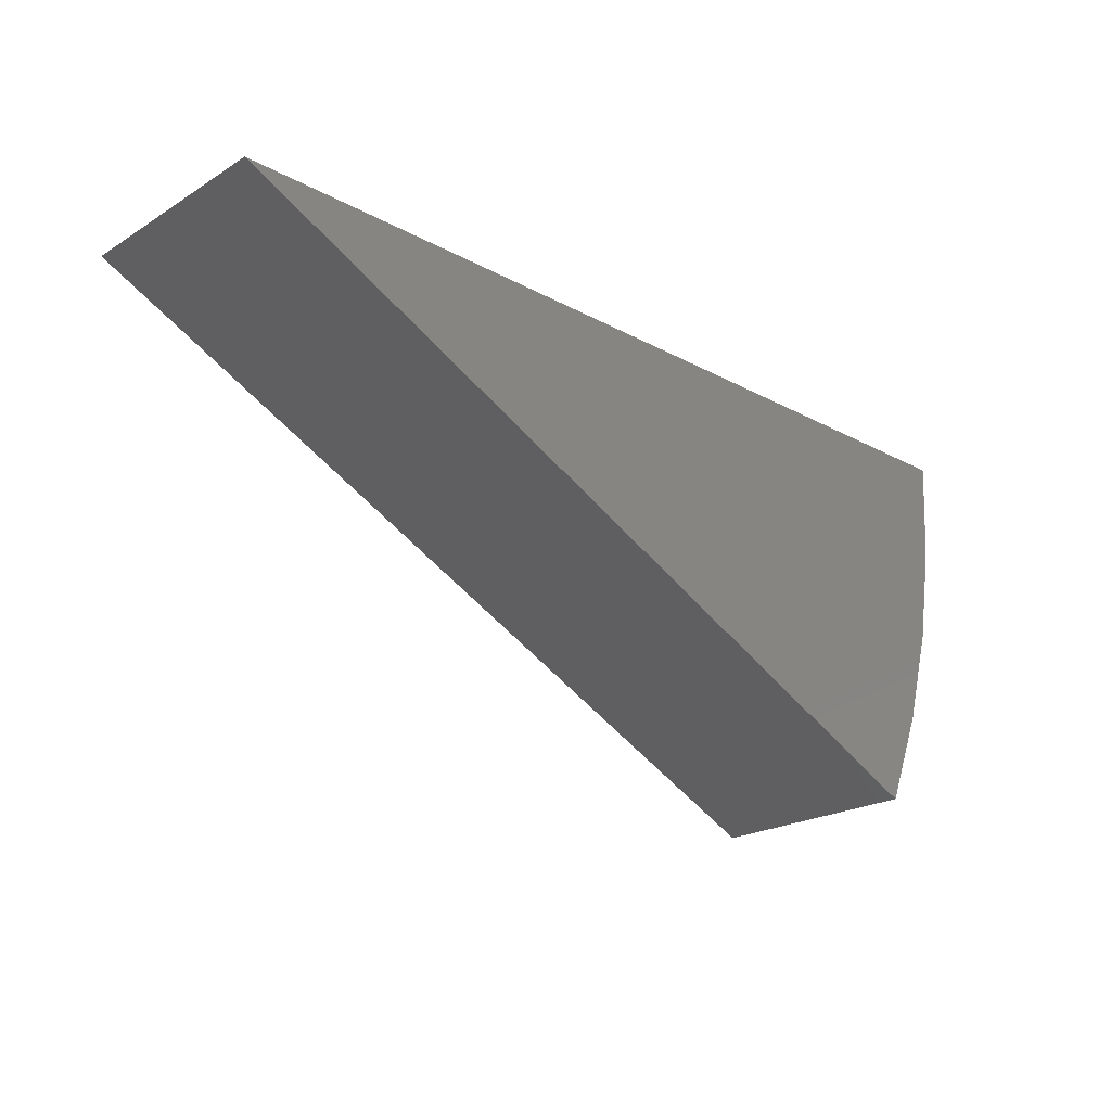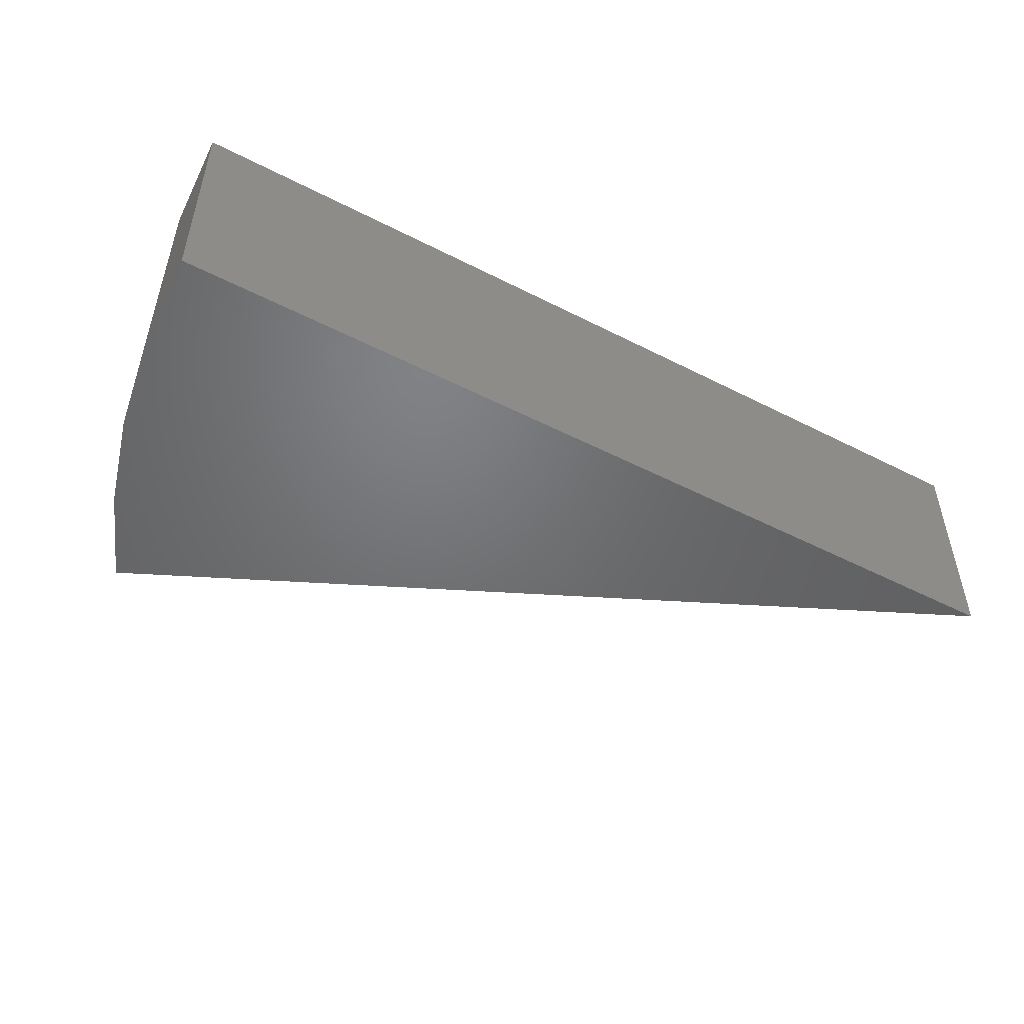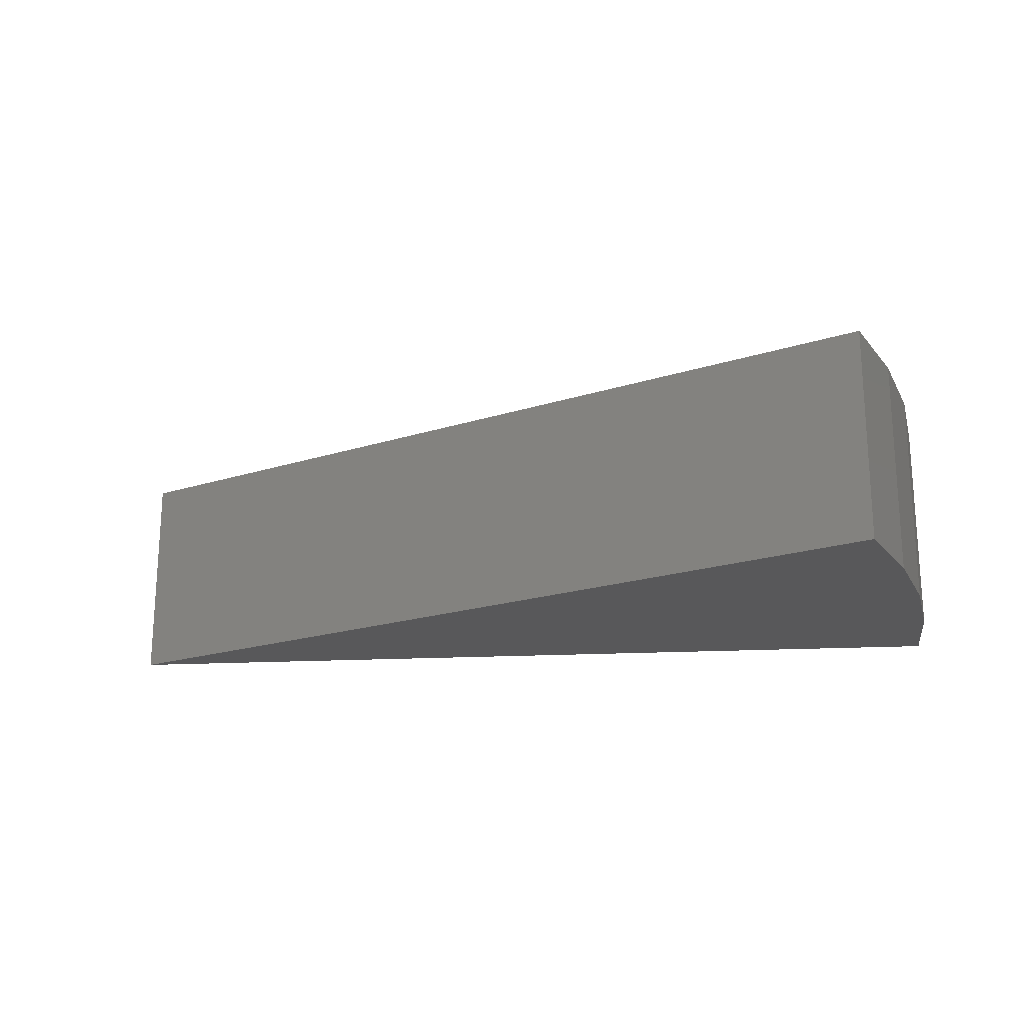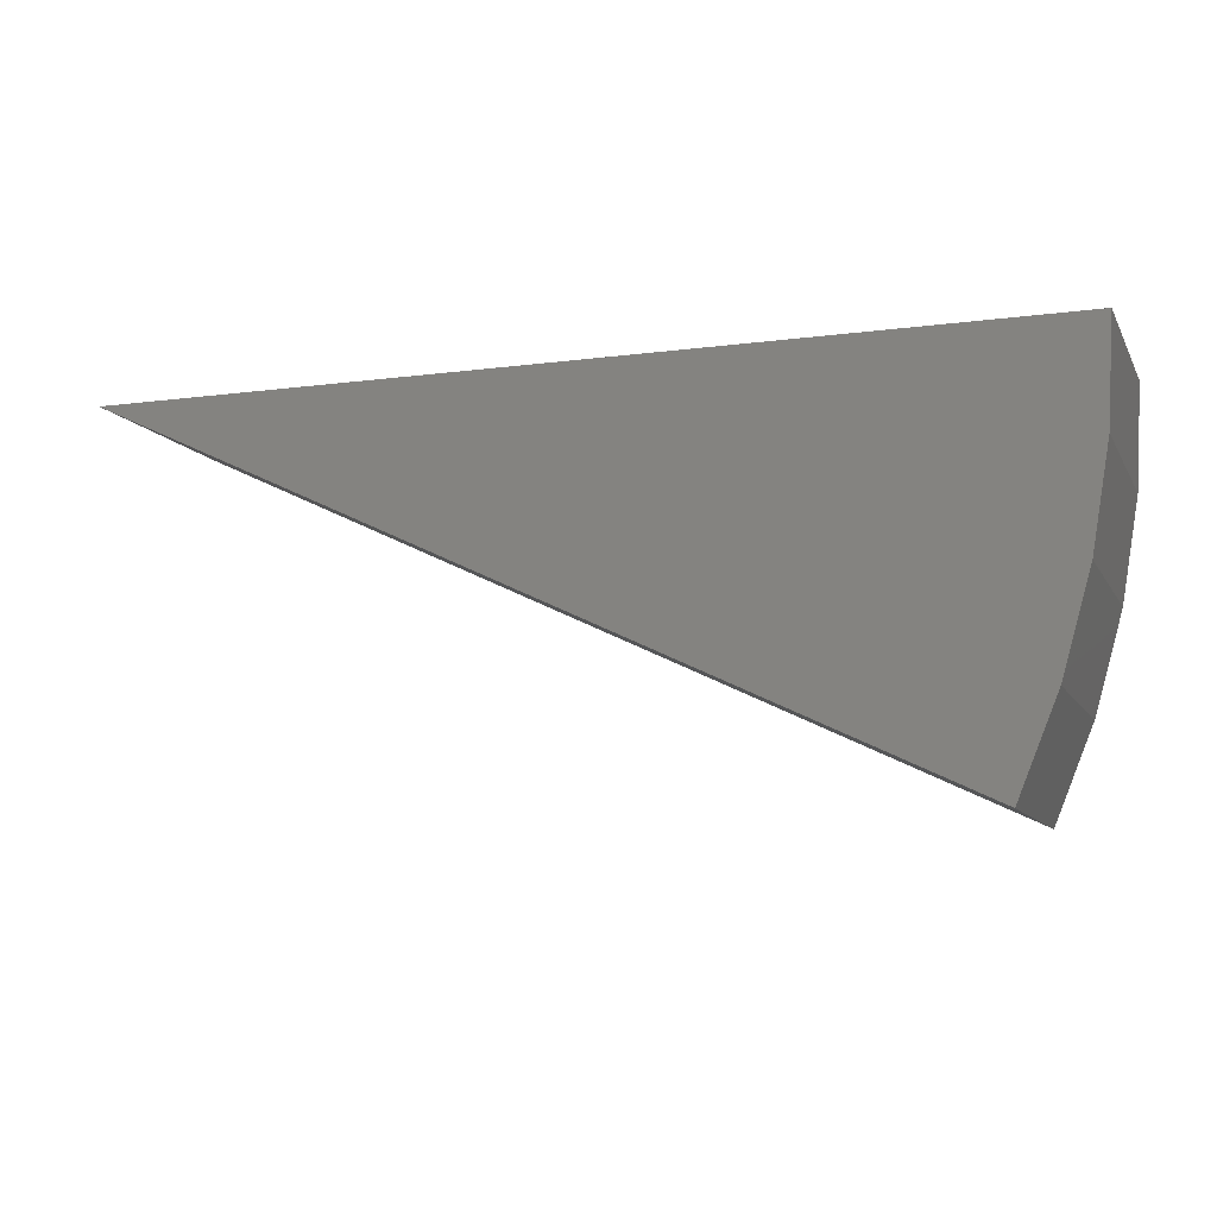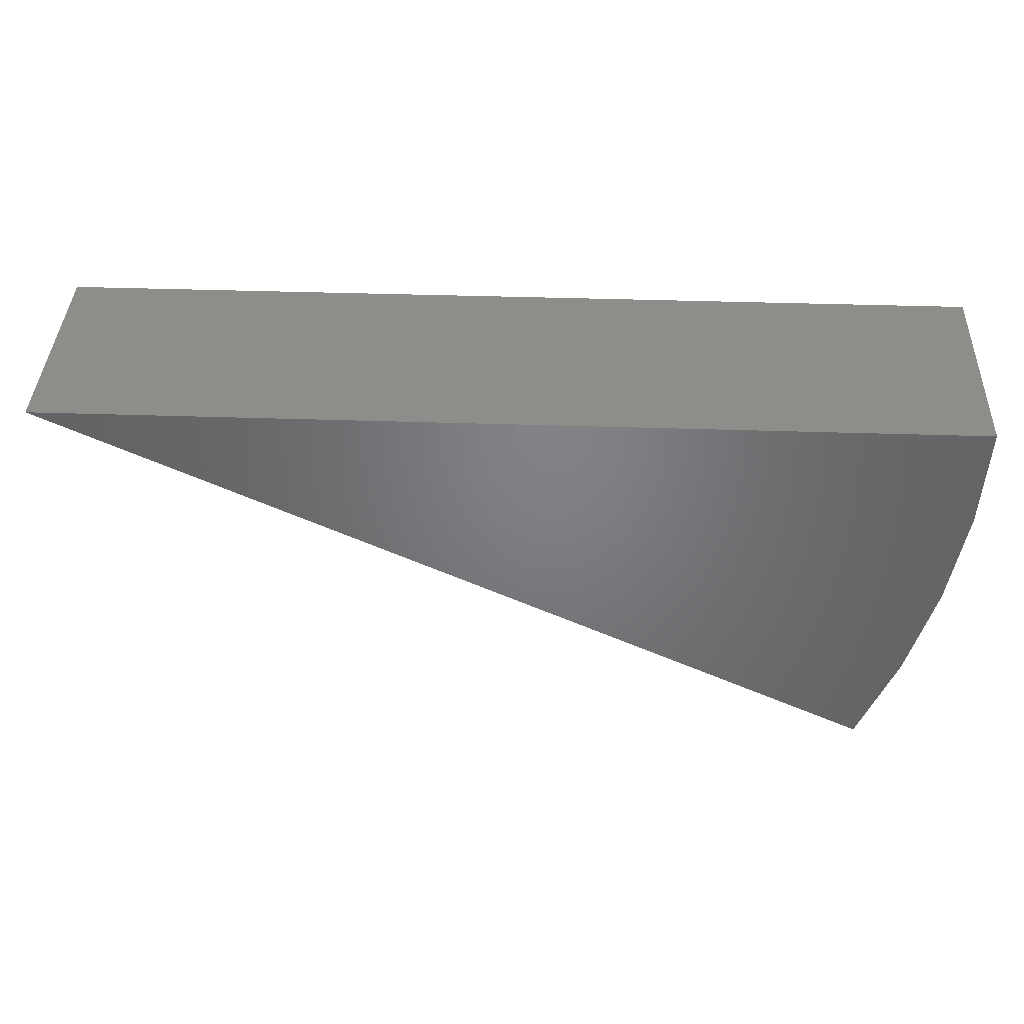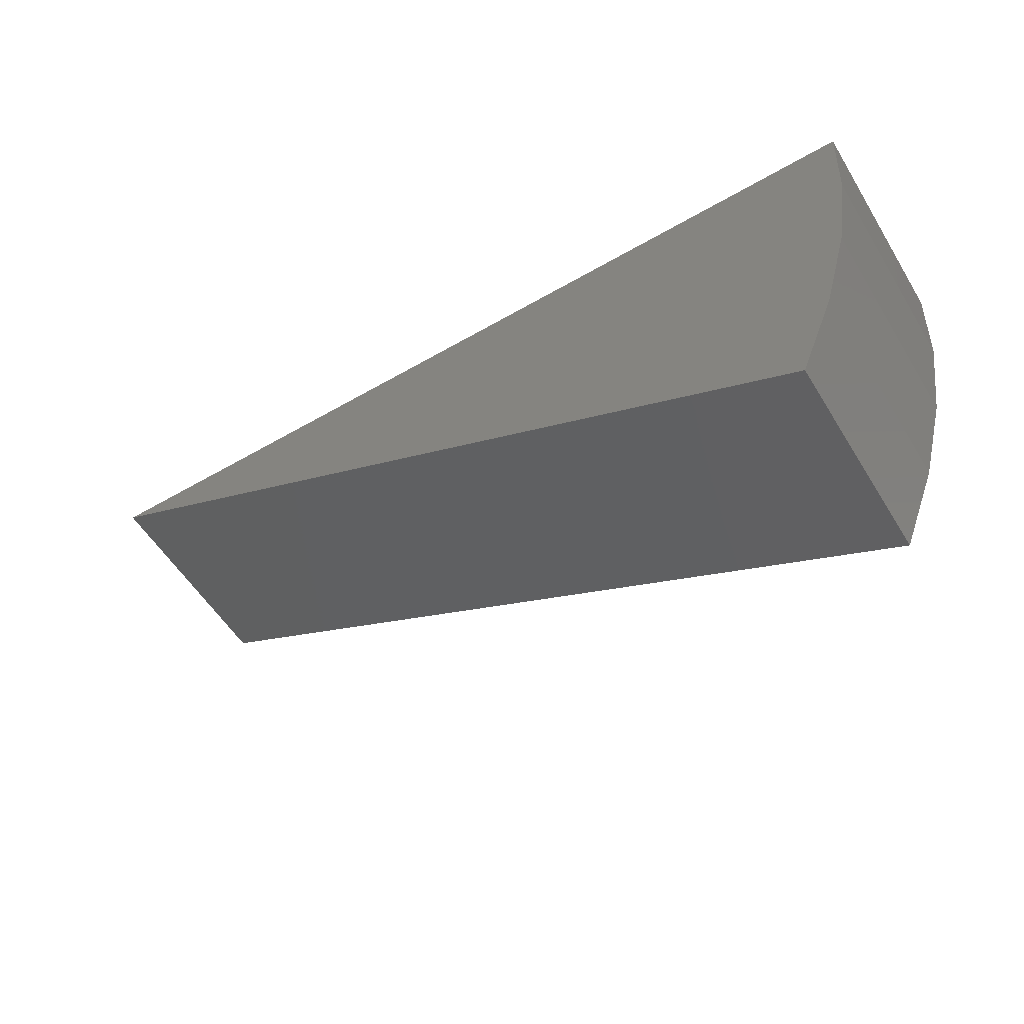
<metadata>
{"format":"stl","ext":"stl","renderer":"f3d","projection":"perspective","resolution":1024,"background":"white","views":[{"elev":-22.0,"azim":-43.3,"up":"+Y"},{"elev":-49.7,"azim":150.6,"up":"+Z"},{"elev":-19.9,"azim":5.3,"up":"+Z"},{"elev":-10.1,"azim":18.8,"up":"+Y"},{"elev":39.1,"azim":2.4,"up":"+Y"},{"elev":-55.5,"azim":31.3,"up":"+Y"}]}
</metadata>
<code>
# stl→obj: 12 verts, 20 faces
v 0.03579 -0.08381 0.07072
v 0.03579 -0.08381 0.02344
v 0.04398 -0.06378 0.07072
v 0.04398 -0.06378 0.02344
v 0.0499 -0.04296 0.07072
v 0.0499 -0.04296 0.02344
v 0.05349 -0.02161 0.07072
v 0.05349 -0.02161 0.02344
v 0.05469 1.38e-17 0.07072
v 0.05469 1.084e-17 0.02344
v -0.1406 2.316e-18 0.07072
v -0.1406 0 0.02344
f 1 2 3
f 3 2 4
f 3 4 5
f 5 4 6
f 5 6 7
f 7 6 8
f 7 8 9
f 9 8 10
f 11 1 3
f 11 3 5
f 11 5 7
f 11 7 9
f 12 10 8
f 12 8 6
f 12 6 4
f 12 4 2
f 12 11 10
f 10 11 9
f 12 2 11
f 11 2 1

</code>
